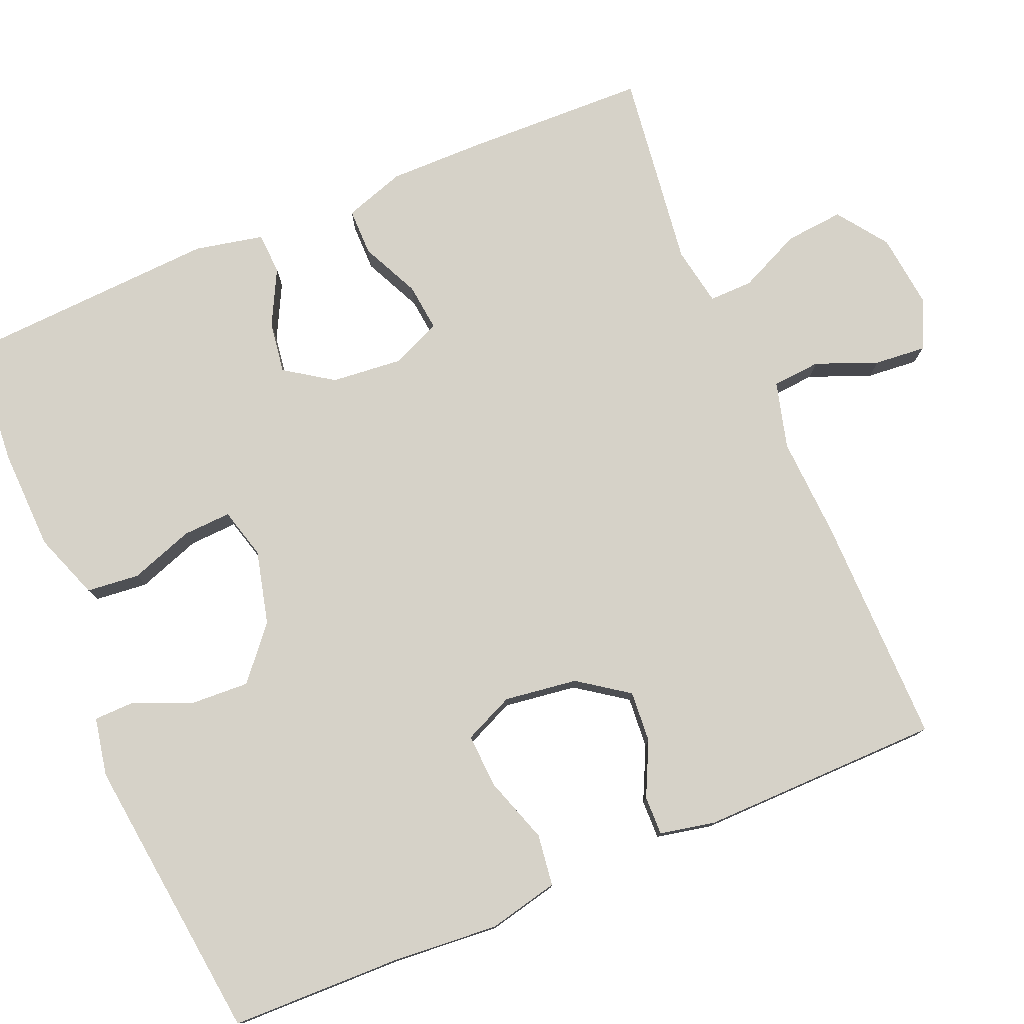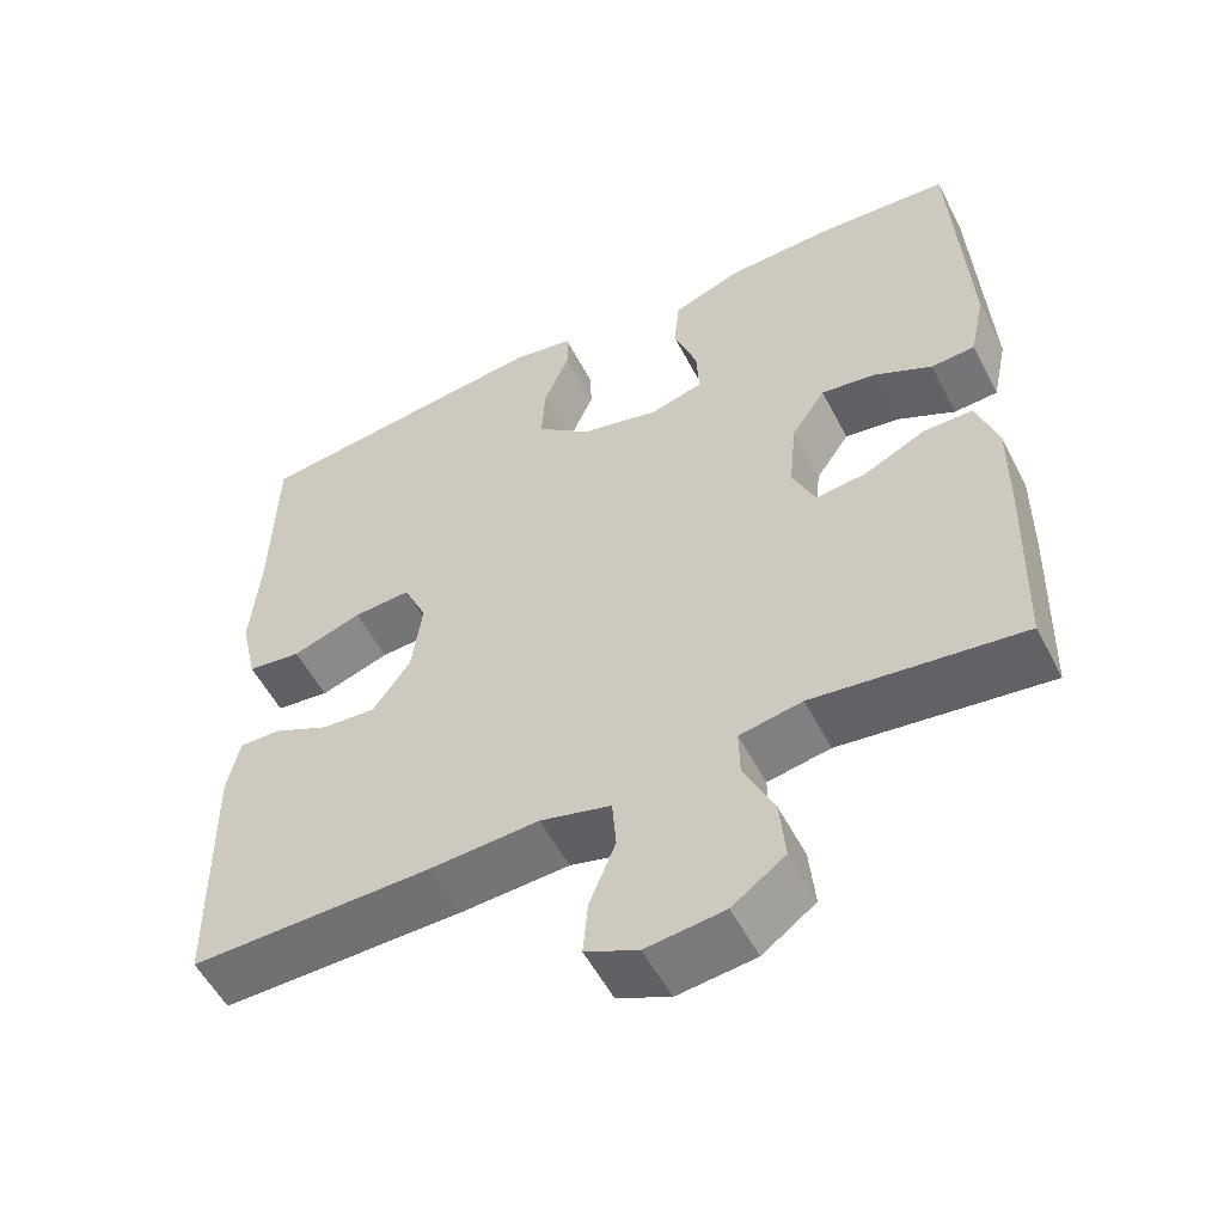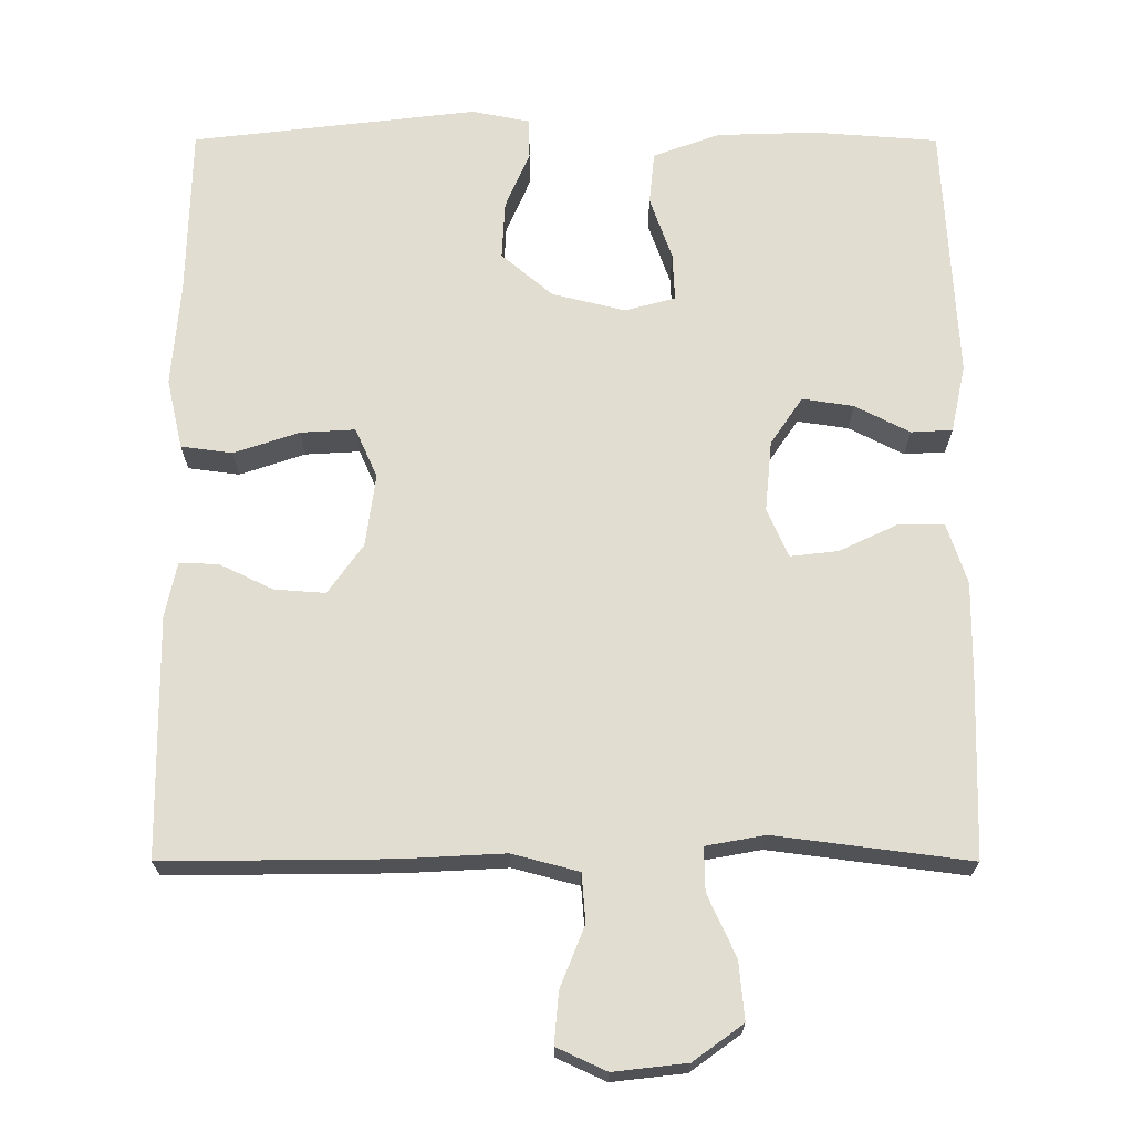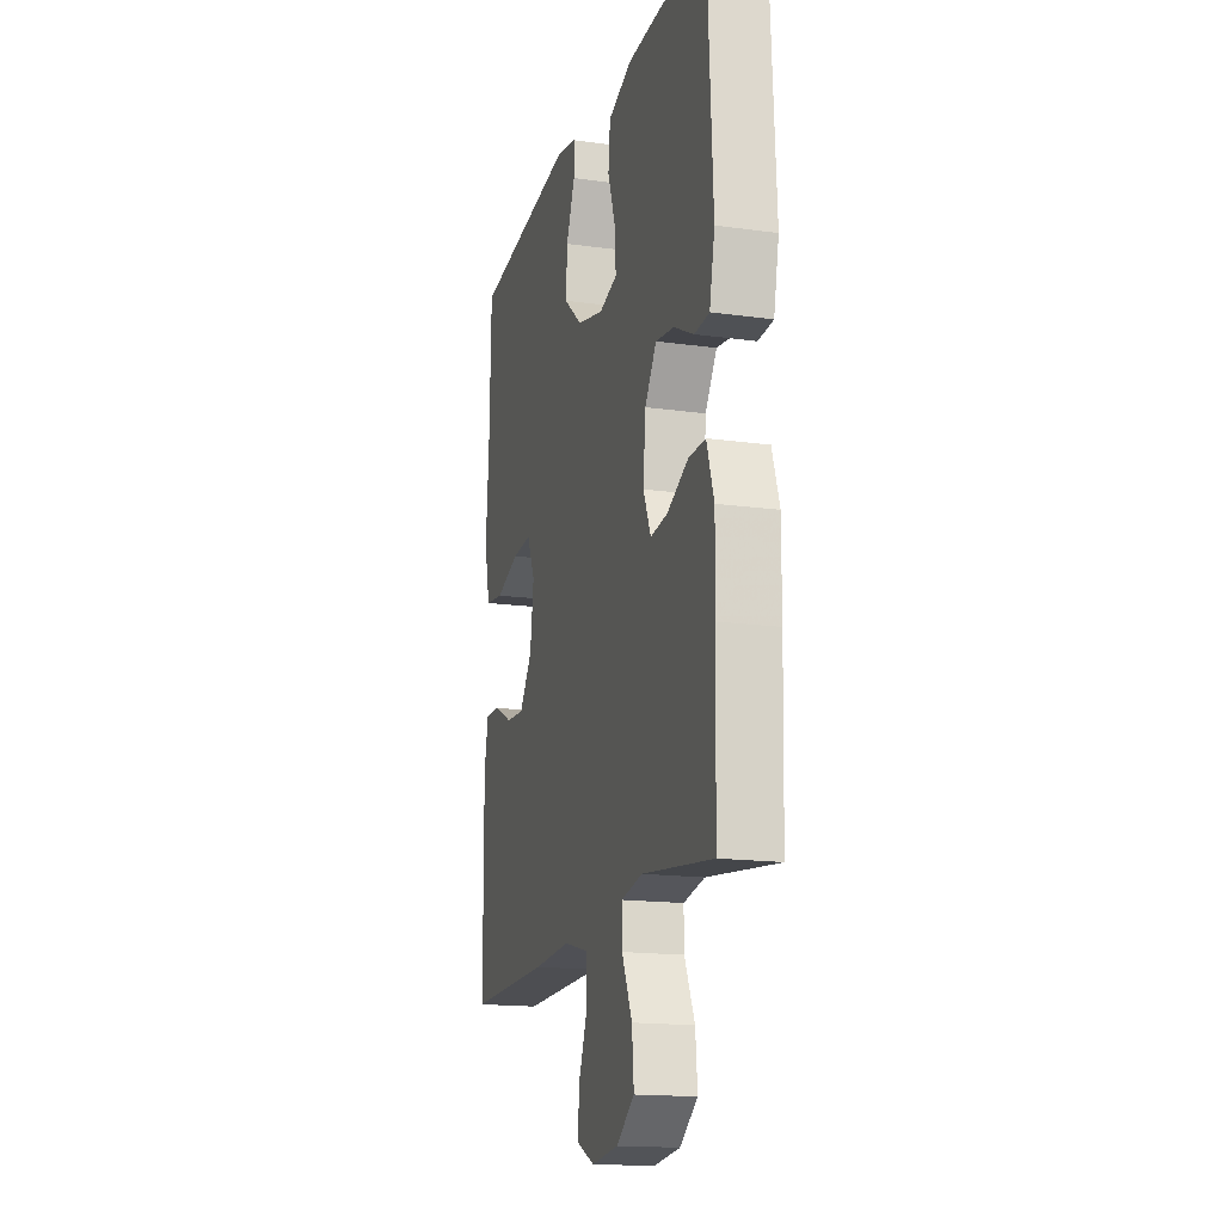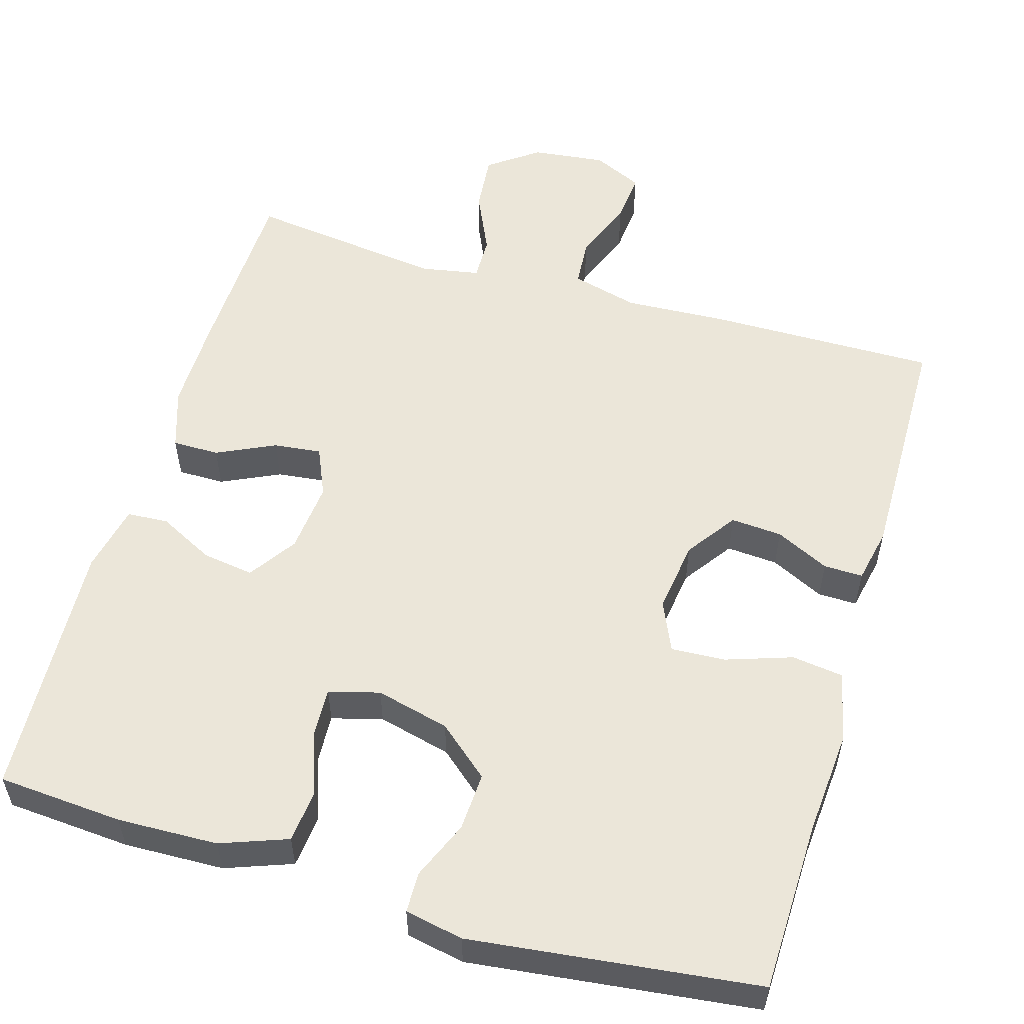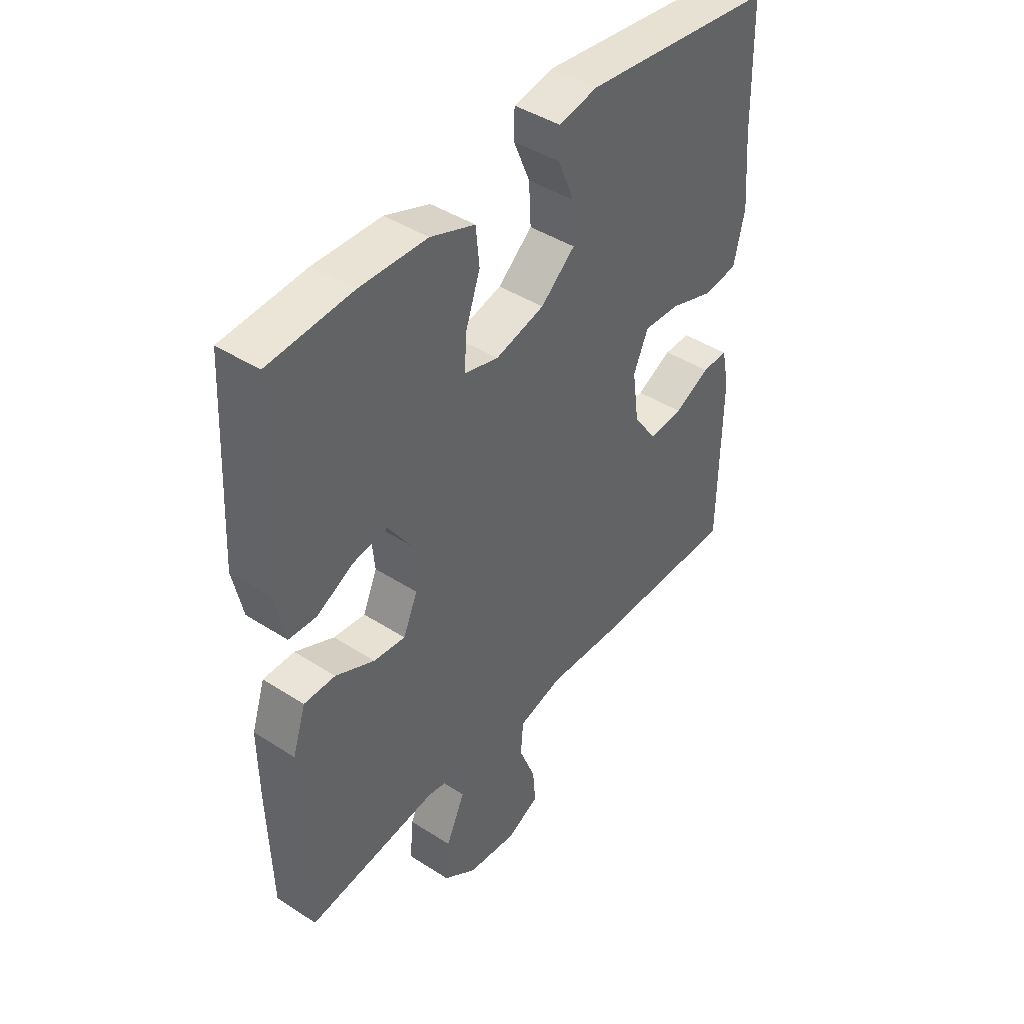
<metadata>
{"format":"obj","ext":"obj","renderer":"f3d","projection":"perspective","resolution":1024,"background":"white","views":[{"elev":78.2,"azim":67.1,"up":"+Y"},{"elev":-54.8,"azim":-152.8,"up":"+Z"},{"elev":-21.2,"azim":179.9,"up":"+Z"},{"elev":-16.6,"azim":-105.7,"up":"+Z"},{"elev":55.2,"azim":16.4,"up":"+Y"},{"elev":43.1,"azim":-52.6,"up":"+Z"}]}
</metadata>
<code>
v 0.5 0.07 -0.5
v 0.202 0.07 -0.497
v 0.068 0.07 -0.49
v -0.019 0.07 -0.513
v -0.024 0.07 -0.576
v 0.008 0.07 -0.656
v 0.014 0.07 -0.723
v -0.051 0.07 -0.753
v -0.147 0.07 -0.742
v -0.212 0.07 -0.695
v -0.205 0.07 -0.619
v -0.168 0.07 -0.538
v -0.167 0.07 -0.481
v -0.244 0.07 -0.467
v -0.5 0.07 -0.5
v -0.507 0.07 -0.263
v -0.508 0.07 -0.14
v -0.482 0.07 -0.061
v -0.421 0.07 -0.061
v -0.345 0.07 -0.097
v -0.283 0.07 -0.104
v -0.255 0.07 -0.04
v -0.264 0.07 0.053
v -0.306 0.07 0.115
v -0.373 0.07 0.105
v -0.445 0.07 0.068
v -0.499 0.07 0.071
v -0.518 0.07 0.16
v -0.5 0.07 0.5
v -0.337 0.07 0.512
v -0.206 0.07 0.508
v -0.119 0.07 0.476
v -0.112 0.07 0.407
v -0.141 0.07 0.324
v -0.144 0.07 0.261
v -0.078 0.07 0.243
v 0.018 0.07 0.267
v 0.085 0.07 0.324
v 0.081 0.07 0.4
v 0.049 0.07 0.476
v 0.05 0.07 0.529
v 0.126 0.07 0.544
v 0.5 0.07 0.5
v 0.505 0.07 0.276
v 0.516 0.07 0.139
v 0.495 0.07 0.047
v 0.428 0.07 0.038
v 0.342 0.07 0.067
v 0.271 0.07 0.071
v 0.242 0.07 0.006
v 0.255 0.07 -0.089
v 0.301 0.07 -0.154
v 0.368 0.07 -0.149
v 0.438 0.07 -0.115
v 0.489 0.07 -0.114
v 0.504 0.07 -0.186
v 0.5 0 -0.5
v 0.202 0 -0.497
v 0.068 0 -0.49
v -0.019 0 -0.513
v -0.024 0 -0.576
v 0.008 0 -0.656
v 0.014 0 -0.723
v -0.051 0 -0.753
v -0.147 0 -0.742
v -0.212 0 -0.695
v -0.205 0 -0.619
v -0.168 0 -0.538
v -0.167 0 -0.481
v -0.244 0 -0.467
v -0.5 0 -0.5
v -0.507 0 -0.263
v -0.508 0 -0.14
v -0.482 0 -0.061
v -0.421 0 -0.061
v -0.345 0 -0.097
v -0.283 0 -0.104
v -0.255 0 -0.04
v -0.264 0 0.053
v -0.306 0 0.115
v -0.373 0 0.105
v -0.445 0 0.068
v -0.499 0 0.071
v -0.518 0 0.16
v -0.5 0 0.5
v -0.337 0 0.512
v -0.206 0 0.508
v -0.119 0 0.476
v -0.112 0 0.407
v -0.141 0 0.324
v -0.144 0 0.261
v -0.078 0 0.243
v 0.018 0 0.267
v 0.085 0 0.324
v 0.081 0 0.4
v 0.049 0 0.476
v 0.05 0 0.529
v 0.126 0 0.544
v 0.5 0 0.5
v 0.505 0 0.276
v 0.516 0 0.139
v 0.495 0 0.047
v 0.428 0 0.038
v 0.342 0 0.067
v 0.271 0 0.071
v 0.242 0 0.006
v 0.255 0 -0.089
v 0.301 0 -0.154
v 0.368 0 -0.149
v 0.438 0 -0.115
v 0.489 0 -0.114
v 0.504 0 -0.186
f 53 54 55 56
f 52 53 56 1
f 51 52 1 2
f 50 51 2 3
f 45 46 47 48
f 44 45 48 49
f 43 44 49
f 42 43 49
f 39 40 41 42
f 38 39 42 49
f 37 38 49 50
f 31 32 33 34
f 31 34 35
f 30 31 35
f 29 30 35
f 28 29 35
f 25 26 27 28
f 24 25 28 35
f 23 24 35 36
f 17 18 19 20
f 17 20 21
f 14 15 16 17
f 13 14 17 21
f 9 10 11 12
f 9 12 13
f 8 9 13
f 5 6 7 8
f 4 5 8 13
f 22 23 36 37
f 21 22 37 50
f 13 21 50
f 3 4 13 50
f 112 111 110 109
f 57 112 109 108
f 58 57 108 107
f 59 58 107 106
f 104 103 102 101
f 105 104 101 100
f 105 100 99
f 105 99 98
f 98 97 96 95
f 105 98 95 94
f 106 105 94 93
f 90 89 88 87
f 91 90 87
f 91 87 86
f 91 86 85
f 91 85 84
f 84 83 82 81
f 91 84 81 80
f 92 91 80 79
f 76 75 74 73
f 77 76 73
f 73 72 71 70
f 77 73 70 69
f 68 67 66 65
f 69 68 65
f 69 65 64
f 64 63 62 61
f 69 64 61 60
f 93 92 79 78
f 106 93 78 77
f 106 77 69
f 106 69 60 59
f 1 57 58 2
f 2 58 59 3
f 3 59 60 4
f 4 60 61 5
f 5 61 62 6
f 6 62 63 7
f 7 63 64 8
f 8 64 65 9
f 9 65 66 10
f 10 66 67 11
f 11 67 68 12
f 12 68 69 13
f 13 69 70 14
f 14 70 71 15
f 15 71 72 16
f 16 72 73 17
f 17 73 74 18
f 18 74 75 19
f 19 75 76 20
f 20 76 77 21
f 21 77 78 22
f 22 78 79 23
f 23 79 80 24
f 24 80 81 25
f 25 81 82 26
f 26 82 83 27
f 27 83 84 28
f 28 84 85 29
f 29 85 86 30
f 30 86 87 31
f 31 87 88 32
f 32 88 89 33
f 33 89 90 34
f 34 90 91 35
f 35 91 92 36
f 36 92 93 37
f 37 93 94 38
f 38 94 95 39
f 39 95 96 40
f 40 96 97 41
f 41 97 98 42
f 42 98 99 43
f 43 99 100 44
f 44 100 101 45
f 45 101 102 46
f 46 102 103 47
f 47 103 104 48
f 48 104 105 49
f 49 105 106 50
f 50 106 107 51
f 51 107 108 52
f 52 108 109 53
f 53 109 110 54
f 54 110 111 55
f 55 111 112 56
f 56 112 57 1

</code>
